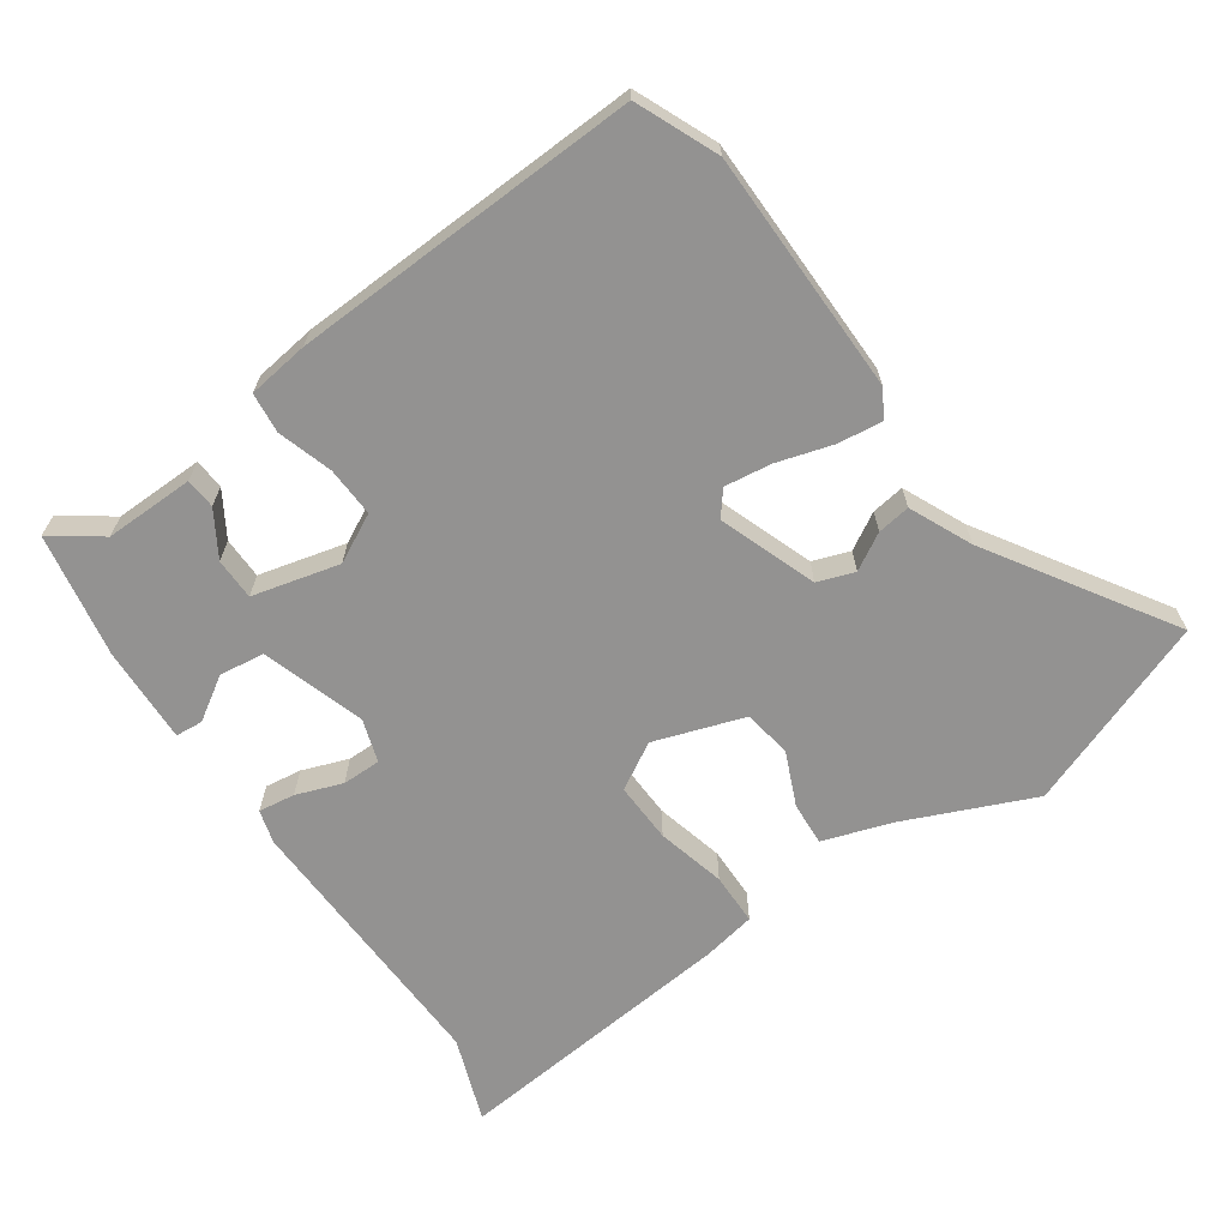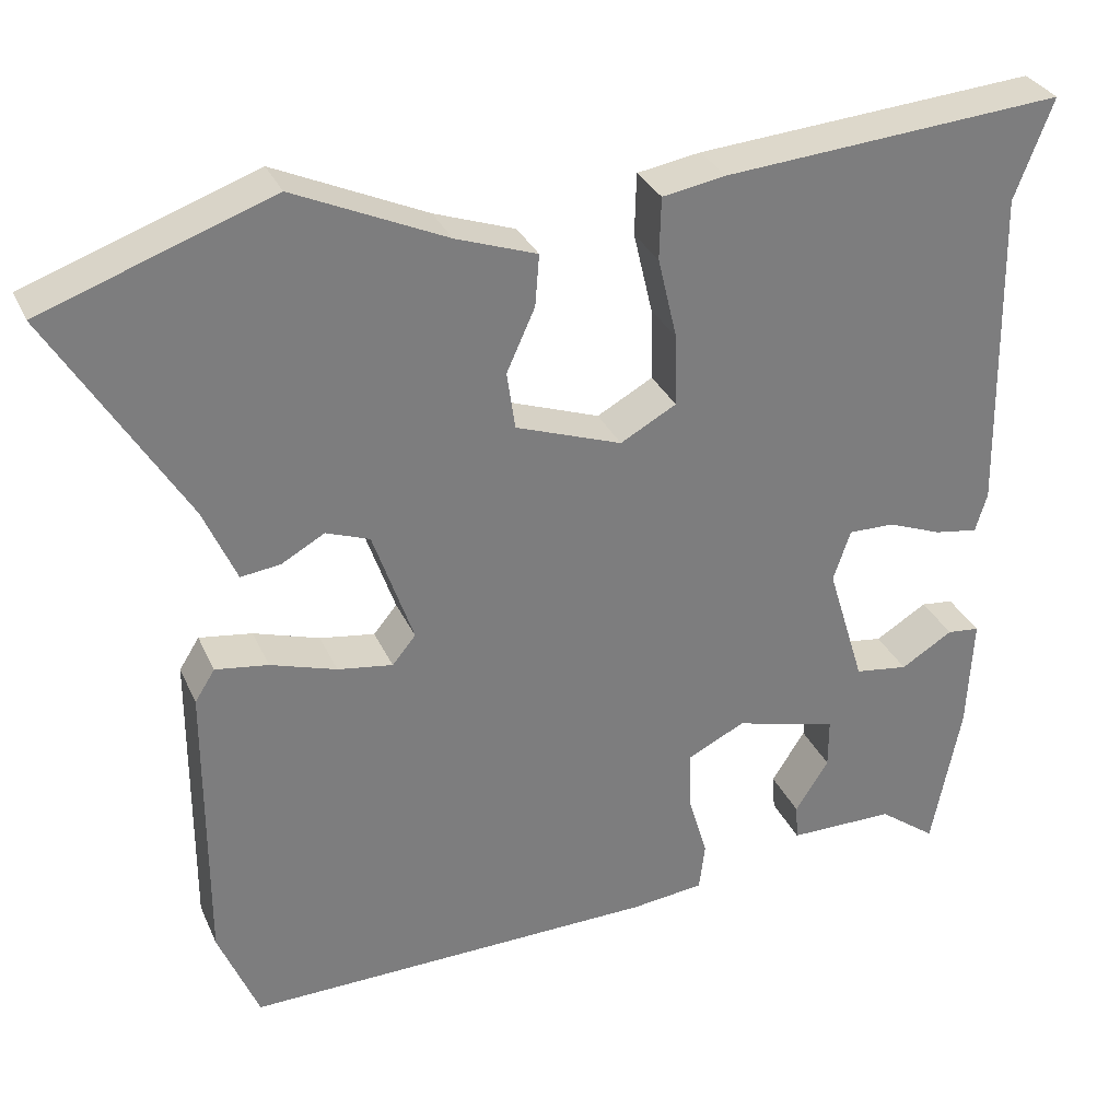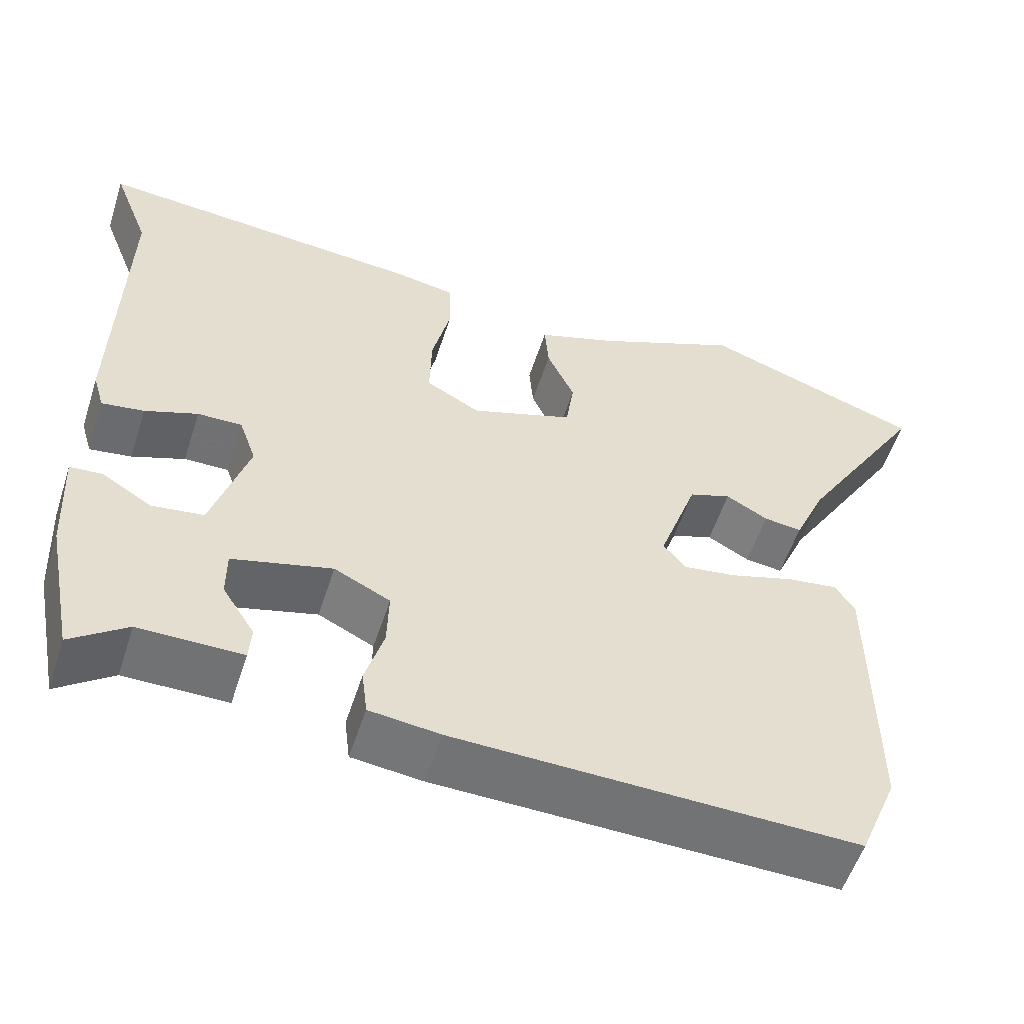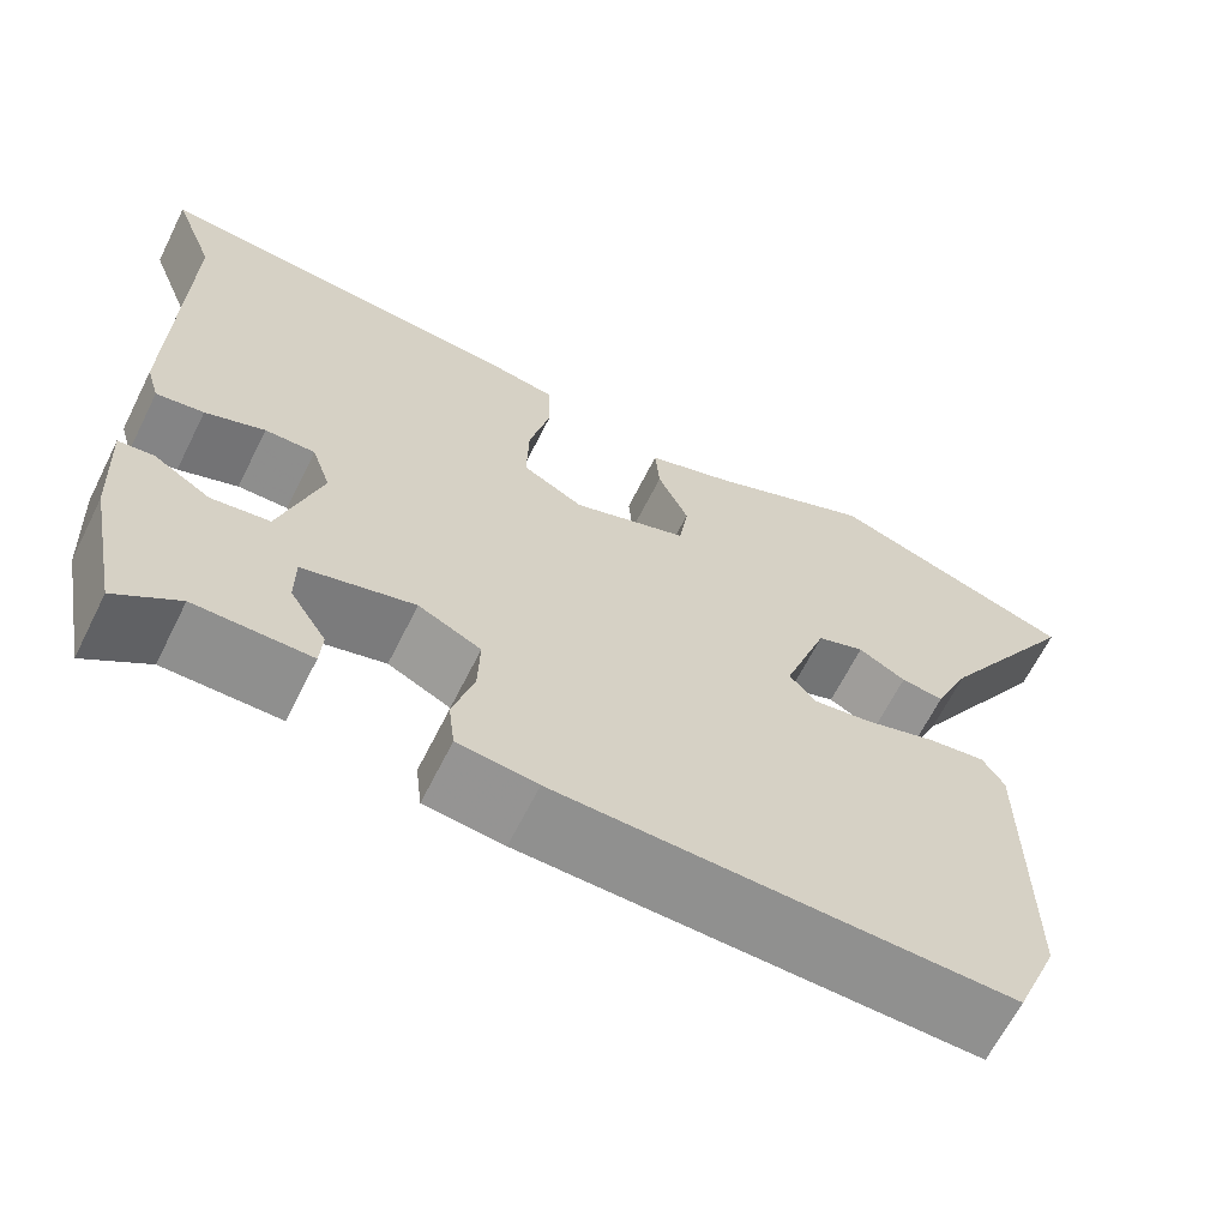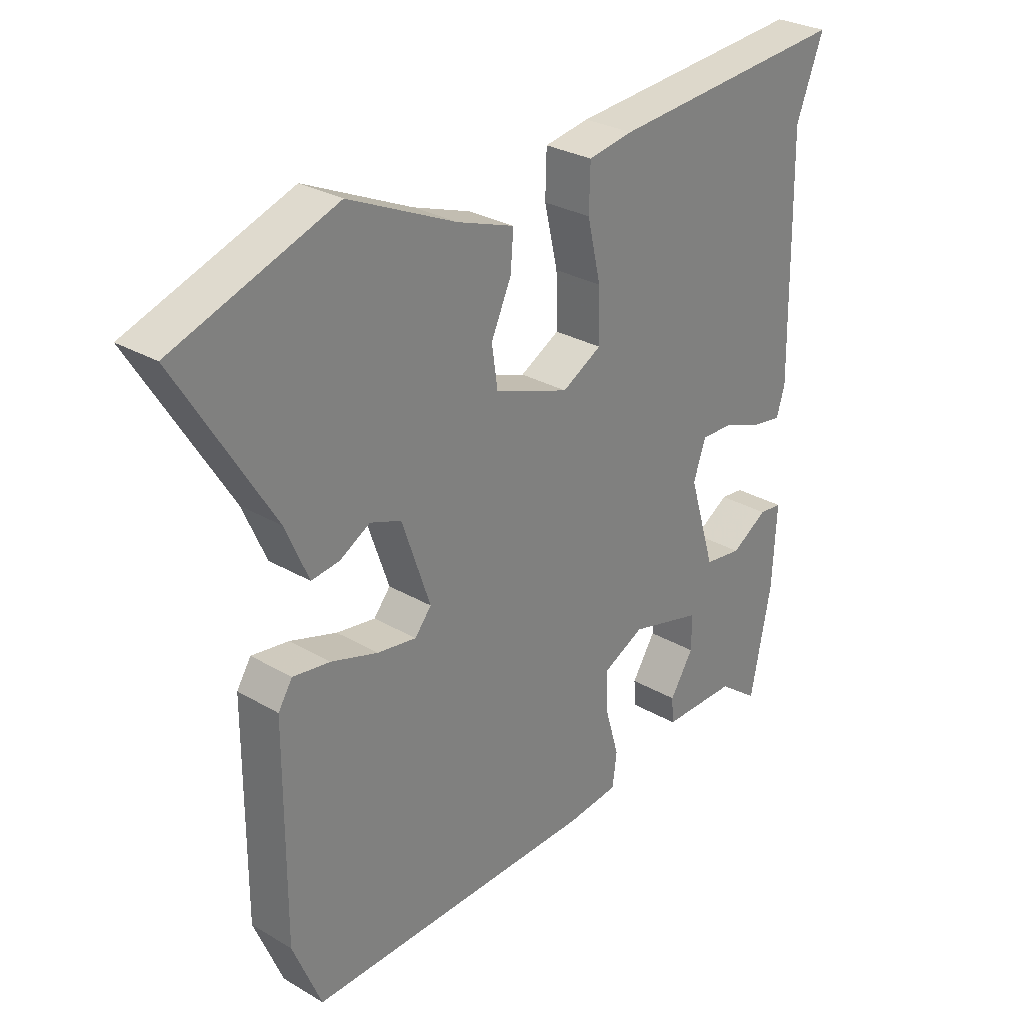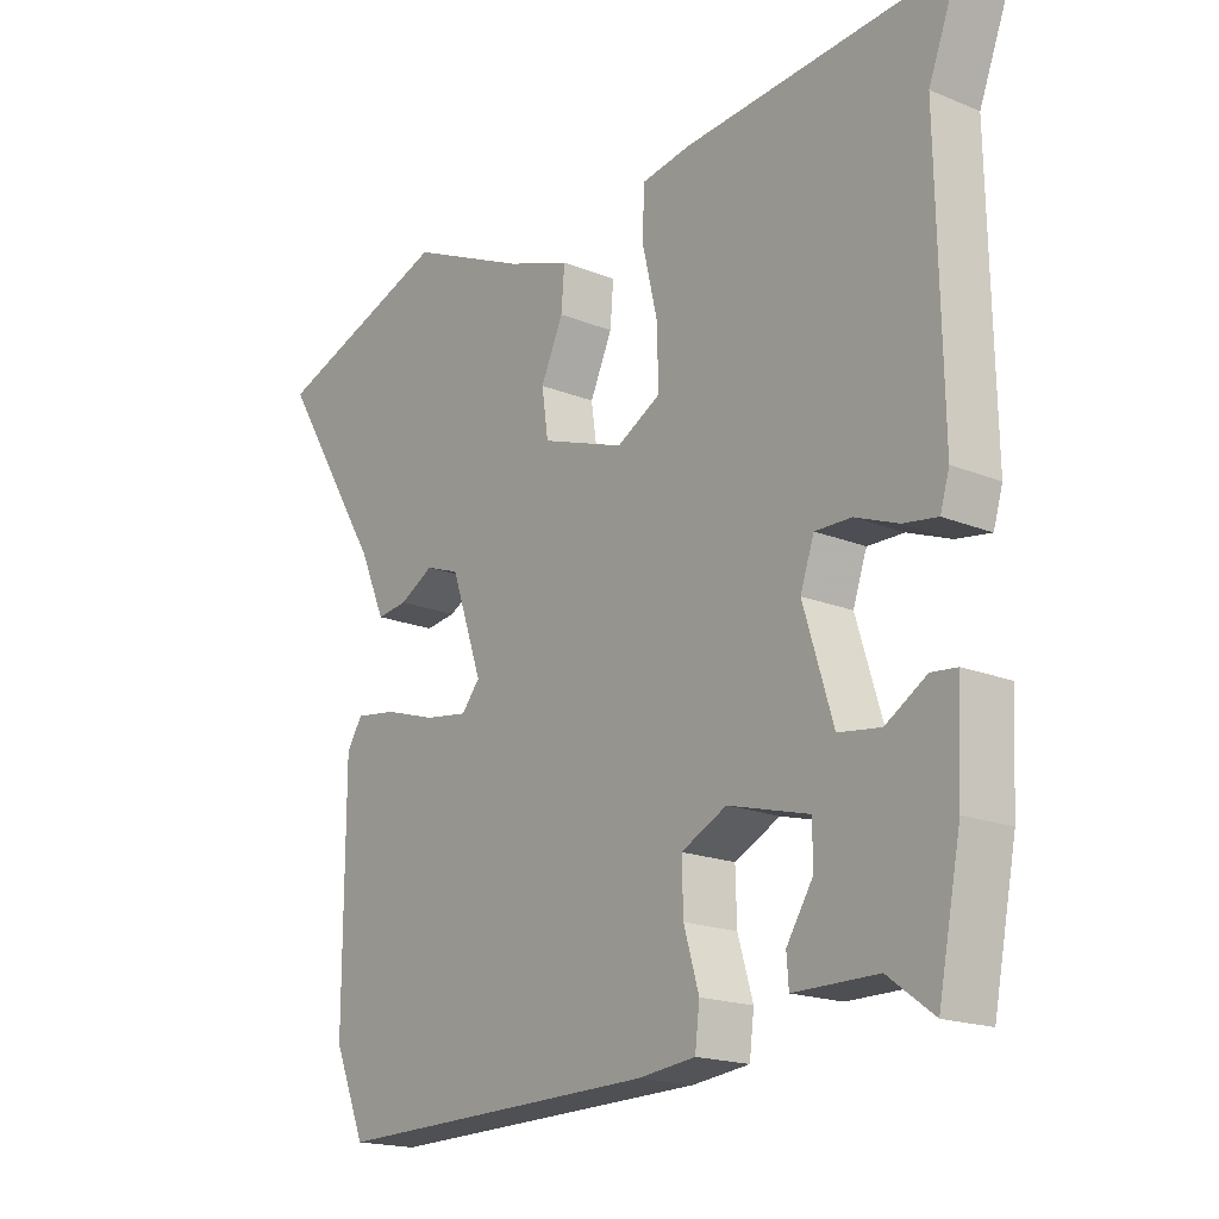
<metadata>
{"format":"obj","ext":"obj","renderer":"f3d","projection":"perspective","resolution":1024,"background":"white","views":[{"elev":-66.4,"azim":-144.3,"up":"+Y"},{"elev":31.4,"azim":-21.2,"up":"+Z"},{"elev":-55.6,"azim":162.1,"up":"+Z"},{"elev":-65.1,"azim":153.4,"up":"+Z"},{"elev":28.8,"azim":-48.8,"up":"+Z"},{"elev":-18.2,"azim":51.6,"up":"+Z"}]}
</metadata>
<code>
v 0.503 0.07 0.509
v 0.457 0.07 0.389
v 0.464 0.07 -0.002
v 0.45 0.07 -0.049
v 0.398 0.07 -0.041
v 0.333 0.07 -0.016
v 0.278 0.07 -0.015
v 0.257 0.07 -0.076
v 0.302 0.07 -0.223
v 0.366 0.07 -0.232
v 0.428 0.07 -0.194
v 0.467 0.07 -0.198
v 0.46 0.07 -0.334
v 0.425 0.07 -0.511
v 0.356 0.07 -0.46
v 0.229 0.07 -0.46
v 0.226 0.07 -0.417
v 0.266 0.07 -0.354
v 0.266 0.07 -0.295
v 0.143 0.07 -0.262
v 0.074 0.07 -0.296
v 0.076 0.07 -0.367
v 0.099 0.07 -0.445
v 0.092 0.07 -0.502
v 0.005 0.07 -0.512
v -0.49 0.07 -0.523
v -0.538 0.07 -0.407
v -0.537 0.07 -0.061
v -0.513 0.07 -0.023
v -0.45 0.07 -0.032
v -0.371 0.07 -0.057
v -0.305 0.07 -0.067
v -0.277 0.07 -0.033
v -0.325 0.07 0.106
v -0.377 0.07 0.125
v -0.429 0.07 0.096
v -0.476 0.07 0.09
v -0.515 0.07 0.179
v -0.674 0.07 0.438
v -0.401 0.07 0.535
v -0.22 0.07 0.453
v -0.123 0.07 0.419
v -0.128 0.07 0.357
v -0.162 0.07 0.282
v -0.152 0.07 0.213
v -0.025 0.07 0.168
v 0.042 0.07 0.205
v 0.04 0.07 0.291
v 0.017 0.07 0.389
v 0.019 0.07 0.463
v 0.095 0.07 0.476
v 0.503 0 0.509
v 0.457 0 0.389
v 0.464 0 -0.002
v 0.45 0 -0.049
v 0.398 0 -0.041
v 0.333 0 -0.016
v 0.278 0 -0.015
v 0.257 0 -0.076
v 0.302 0 -0.223
v 0.366 0 -0.232
v 0.428 0 -0.194
v 0.467 0 -0.198
v 0.46 0 -0.334
v 0.425 0 -0.511
v 0.356 0 -0.46
v 0.229 0 -0.46
v 0.226 0 -0.417
v 0.266 0 -0.354
v 0.266 0 -0.295
v 0.143 0 -0.262
v 0.074 0 -0.296
v 0.076 0 -0.367
v 0.099 0 -0.445
v 0.092 0 -0.502
v 0.005 0 -0.512
v -0.49 0 -0.523
v -0.538 0 -0.407
v -0.537 0 -0.061
v -0.513 0 -0.023
v -0.45 0 -0.032
v -0.371 0 -0.057
v -0.305 0 -0.067
v -0.277 0 -0.033
v -0.325 0 0.106
v -0.377 0 0.125
v -0.429 0 0.096
v -0.476 0 0.09
v -0.515 0 0.179
v -0.674 0 0.438
v -0.401 0 0.535
v -0.22 0 0.453
v -0.123 0 0.419
v -0.128 0 0.357
v -0.162 0 0.282
v -0.152 0 0.213
v -0.025 0 0.168
v 0.042 0 0.205
v 0.04 0 0.291
v 0.017 0 0.389
v 0.019 0 0.463
v 0.095 0 0.476
f 48 49 50 51
f 47 48 51 1
f 41 42 43 44
f 41 44 45
f 38 39 40 41
f 38 41 45
f 35 36 37 38
f 34 35 38 45
f 33 34 45 46
f 28 29 30 31
f 28 31 32
f 27 28 32
f 22 23 24 25
f 21 22 25 26
f 20 21 26 27
f 15 16 17 18
f 15 18 19
f 14 15 19
f 13 14 19
f 10 11 12 13
f 9 10 13 19
f 8 9 19 20
f 3 4 5 6
f 2 3 6 7
f 47 1 2 7
f 32 33 46 47
f 20 27 32 47
f 7 8 20 47
f 102 101 100 99
f 52 102 99 98
f 95 94 93 92
f 96 95 92
f 92 91 90 89
f 96 92 89
f 89 88 87 86
f 96 89 86 85
f 97 96 85 84
f 82 81 80 79
f 83 82 79
f 83 79 78
f 76 75 74 73
f 77 76 73 72
f 78 77 72 71
f 69 68 67 66
f 70 69 66
f 70 66 65
f 70 65 64
f 64 63 62 61
f 70 64 61 60
f 71 70 60 59
f 57 56 55 54
f 58 57 54 53
f 58 53 52 98
f 98 97 84 83
f 98 83 78 71
f 98 71 59 58
f 1 52 53 2
f 2 53 54 3
f 3 54 55 4
f 4 55 56 5
f 5 56 57 6
f 6 57 58 7
f 7 58 59 8
f 8 59 60 9
f 9 60 61 10
f 10 61 62 11
f 11 62 63 12
f 12 63 64 13
f 13 64 65 14
f 14 65 66 15
f 15 66 67 16
f 16 67 68 17
f 17 68 69 18
f 18 69 70 19
f 19 70 71 20
f 20 71 72 21
f 21 72 73 22
f 22 73 74 23
f 23 74 75 24
f 24 75 76 25
f 25 76 77 26
f 26 77 78 27
f 27 78 79 28
f 28 79 80 29
f 29 80 81 30
f 30 81 82 31
f 31 82 83 32
f 32 83 84 33
f 33 84 85 34
f 34 85 86 35
f 35 86 87 36
f 36 87 88 37
f 37 88 89 38
f 38 89 90 39
f 39 90 91 40
f 40 91 92 41
f 41 92 93 42
f 42 93 94 43
f 43 94 95 44
f 44 95 96 45
f 45 96 97 46
f 46 97 98 47
f 47 98 99 48
f 48 99 100 49
f 49 100 101 50
f 50 101 102 51
f 51 102 52 1

</code>
